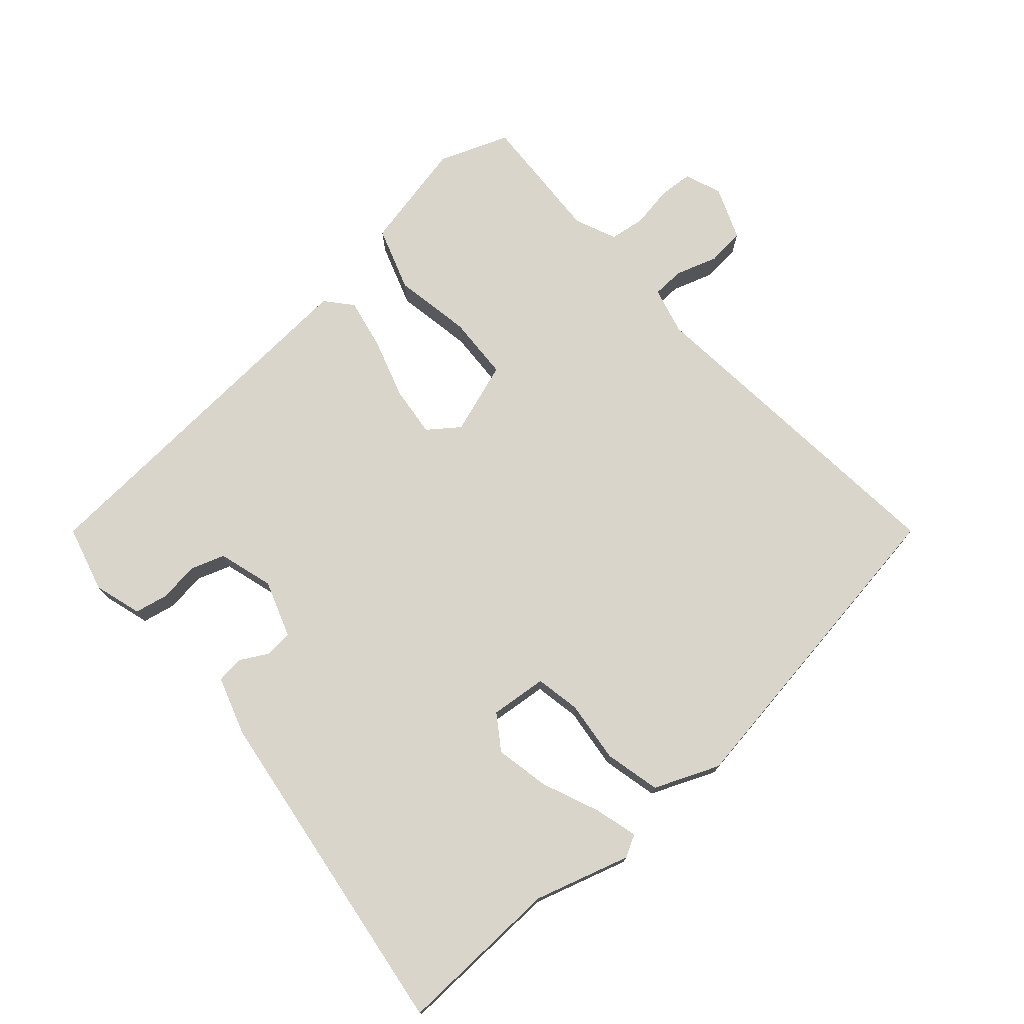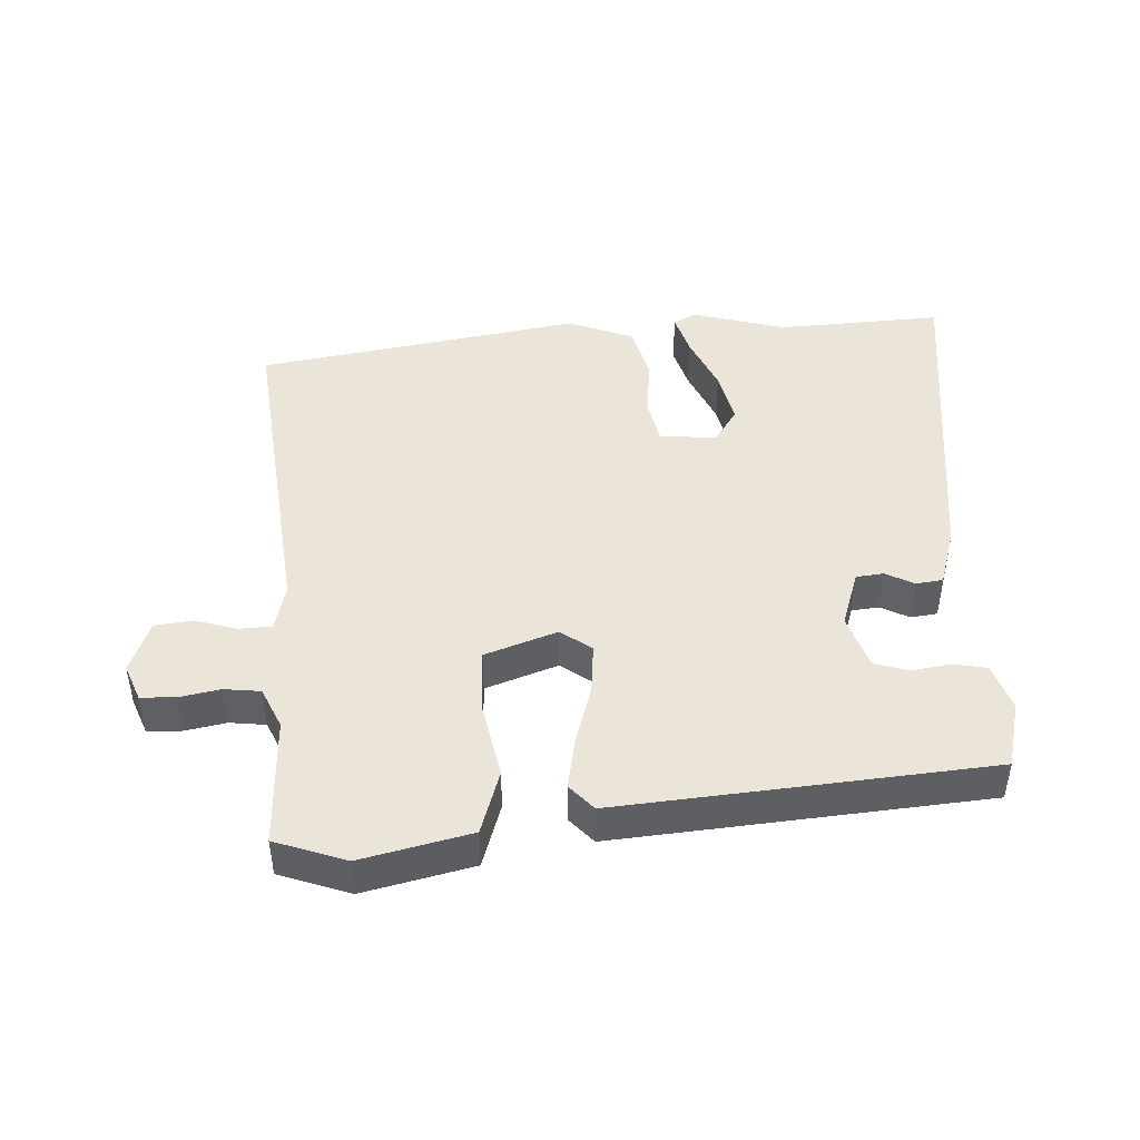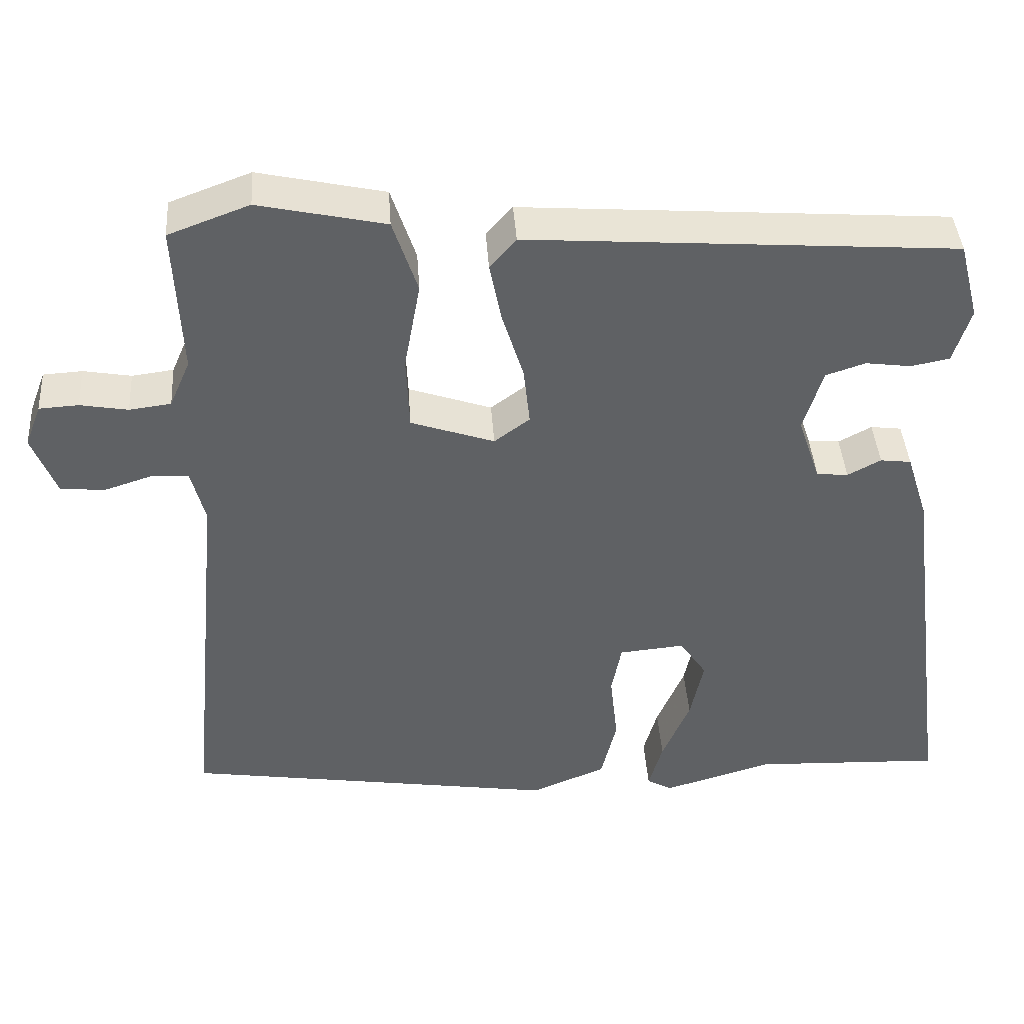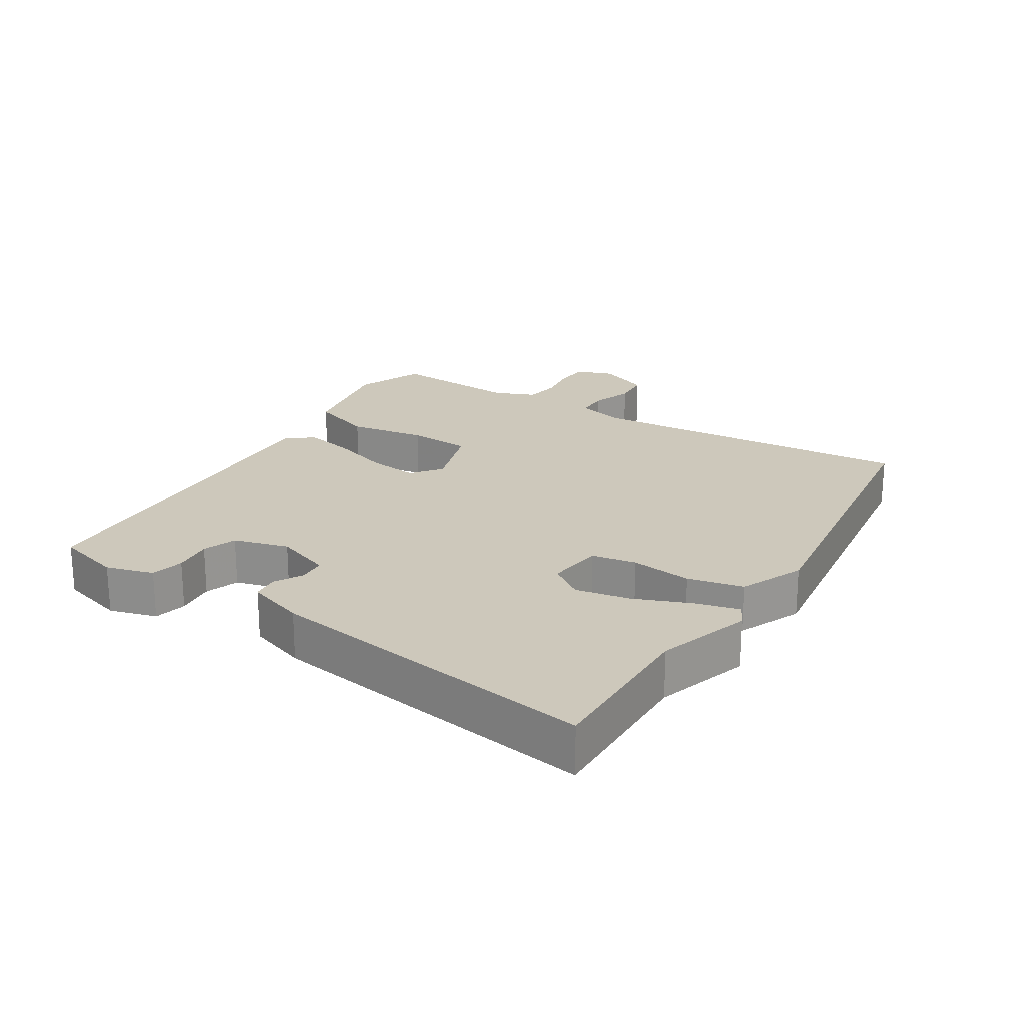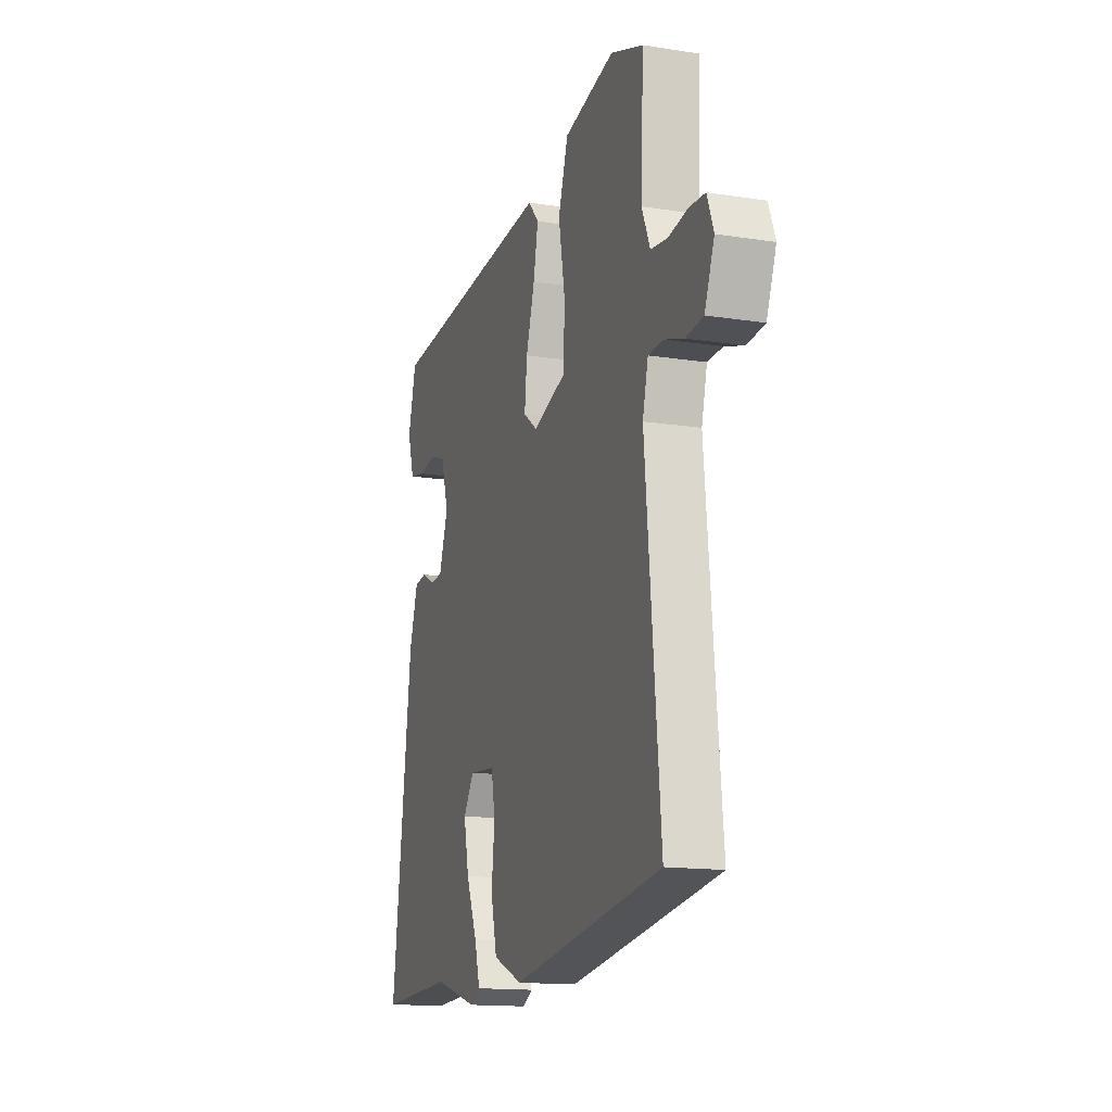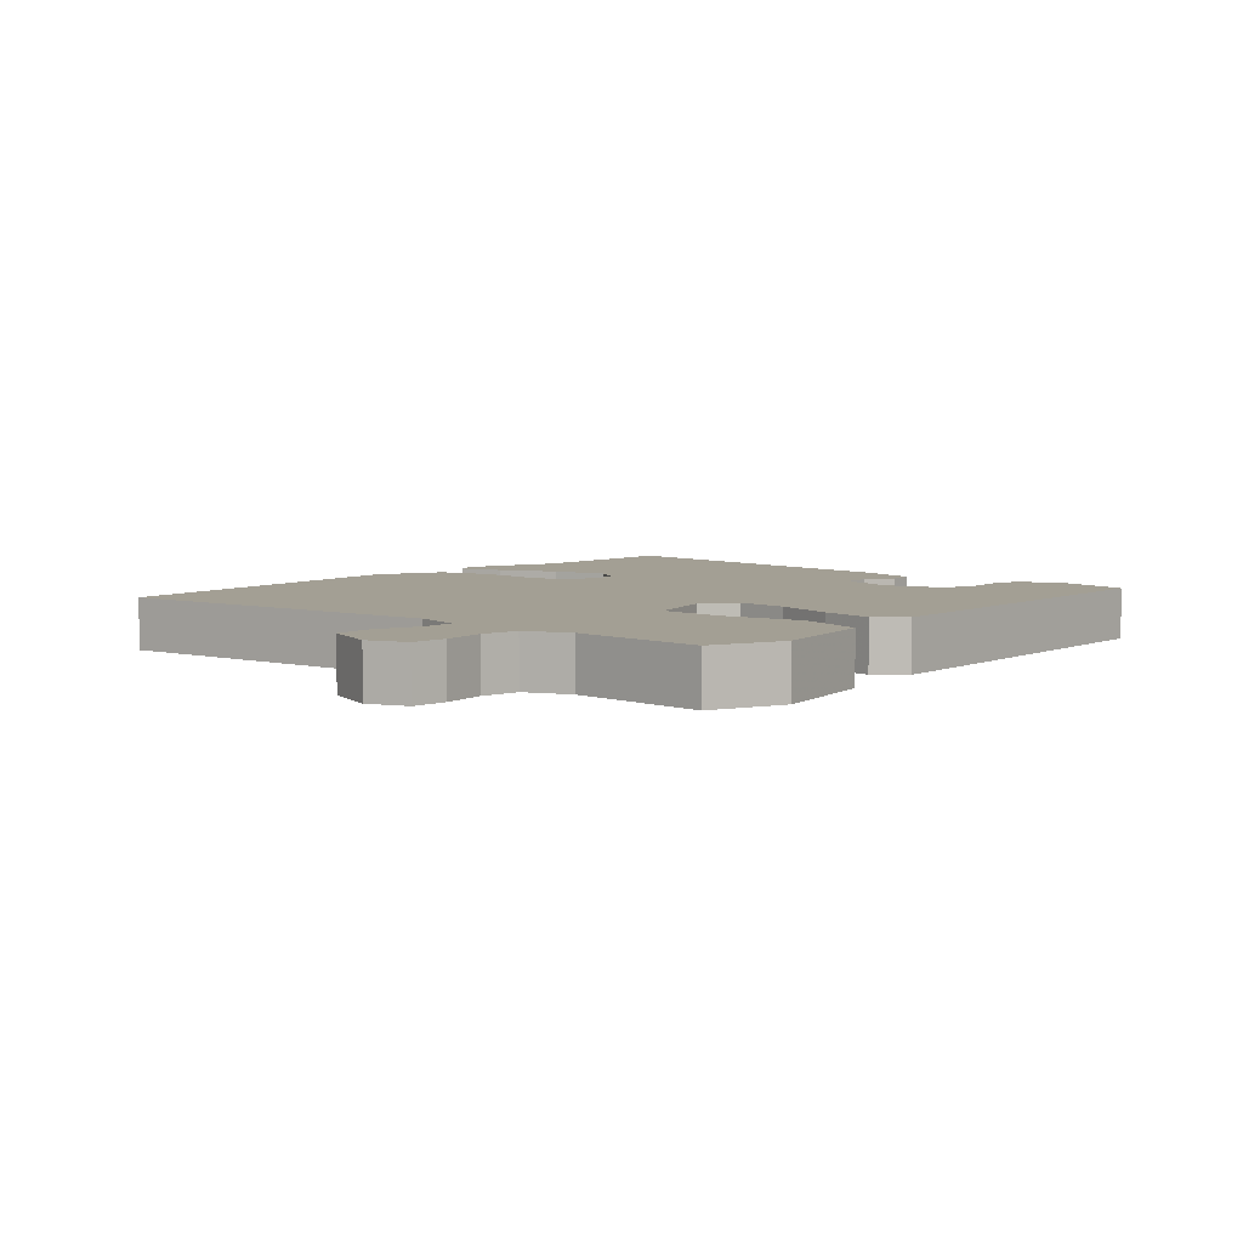
<metadata>
{"format":"obj","ext":"obj","renderer":"f3d","projection":"perspective","resolution":1024,"background":"white","views":[{"elev":74.6,"azim":138.9,"up":"+Y"},{"elev":45.3,"azim":-3.6,"up":"+Y"},{"elev":41.4,"azim":-3.9,"up":"+Z"},{"elev":21.9,"azim":123.3,"up":"+Y"},{"elev":-14.9,"azim":-108.5,"up":"+Z"},{"elev":5.4,"azim":-47.6,"up":"+Y"}]}
</metadata>
<code>
v 0.502 0.07 0.432
v 0.528 0.07 0.332
v 0.506 0.07 0.261
v 0.456 0.07 0.251
v 0.397 0.07 0.259
v 0.346 0.07 0.242
v 0.321 0.07 0.16
v 0.35 0.07 0.075
v 0.391 0.07 0.071
v 0.434 0.07 0.094
v 0.474 0.07 0.089
v 0.502 0.07 0.001
v 0.568 0.07 -0.503
v 0.322 0.07 -0.493
v 0.18 0.07 -0.535
v 0.147 0.07 -0.517
v 0.165 0.07 -0.453
v 0.201 0.07 -0.368
v 0.218 0.07 -0.287
v 0.183 0.07 -0.235
v 0.098 0.07 -0.243
v 0.085 0.07 -0.31
v 0.095 0.07 -0.402
v 0.075 0.07 -0.485
v -0.022 0.07 -0.525
v -0.51 0.07 -0.45
v -0.462 0.07 0.049
v -0.48 0.07 0.12
v -0.529 0.07 0.122
v -0.591 0.07 0.102
v -0.648 0.07 0.108
v -0.679 0.07 0.187
v -0.658 0.07 0.242
v -0.607 0.07 0.245
v -0.545 0.07 0.234
v -0.491 0.07 0.241
v -0.464 0.07 0.303
v -0.473 0.07 0.498
v -0.368 0.07 0.537
v -0.204 0.07 0.501
v -0.172 0.07 0.405
v -0.193 0.07 0.289
v -0.189 0.07 0.193
v -0.081 0.07 0.156
v -0.035 0.07 0.19
v -0.043 0.07 0.266
v -0.071 0.07 0.356
v -0.086 0.07 0.433
v -0.052 0.07 0.472
v 0.502 0 0.432
v 0.528 0 0.332
v 0.506 0 0.261
v 0.456 0 0.251
v 0.397 0 0.259
v 0.346 0 0.242
v 0.321 0 0.16
v 0.35 0 0.075
v 0.391 0 0.071
v 0.434 0 0.094
v 0.474 0 0.089
v 0.502 0 0.001
v 0.568 0 -0.503
v 0.322 0 -0.493
v 0.18 0 -0.535
v 0.147 0 -0.517
v 0.165 0 -0.453
v 0.201 0 -0.368
v 0.218 0 -0.287
v 0.183 0 -0.235
v 0.098 0 -0.243
v 0.085 0 -0.31
v 0.095 0 -0.402
v 0.075 0 -0.485
v -0.022 0 -0.525
v -0.51 0 -0.45
v -0.462 0 0.049
v -0.48 0 0.12
v -0.529 0 0.122
v -0.591 0 0.102
v -0.648 0 0.108
v -0.679 0 0.187
v -0.658 0 0.242
v -0.607 0 0.245
v -0.545 0 0.234
v -0.491 0 0.241
v -0.464 0 0.303
v -0.473 0 0.498
v -0.368 0 0.537
v -0.204 0 0.501
v -0.172 0 0.405
v -0.193 0 0.289
v -0.189 0 0.193
v -0.081 0 0.156
v -0.035 0 0.19
v -0.043 0 0.266
v -0.071 0 0.356
v -0.086 0 0.433
v -0.052 0 0.472
f 46 47 48 49
f 45 46 49 1
f 44 45 1 2
f 39 40 41 42
f 37 38 39 42
f 36 37 42 43
f 35 36 43 44
f 33 34 35
f 32 33 35 44
f 29 30 31 32
f 28 29 32 44
f 24 25 26 27
f 22 23 24 27
f 21 22 27 28
f 20 21 28 44
f 15 16 17 18
f 14 15 18 19
f 13 14 19
f 12 13 19 20
f 9 10 11 12
f 8 9 12 20
f 2 3 4 5
f 2 5 6
f 44 2 6
f 7 8 20 44
f 6 7 44
f 98 97 96 95
f 50 98 95 94
f 51 50 94 93
f 91 90 89 88
f 91 88 87 86
f 92 91 86 85
f 93 92 85 84
f 84 83 82
f 93 84 82 81
f 81 80 79 78
f 93 81 78 77
f 76 75 74 73
f 76 73 72 71
f 77 76 71 70
f 93 77 70 69
f 67 66 65 64
f 68 67 64 63
f 68 63 62
f 69 68 62 61
f 61 60 59 58
f 69 61 58 57
f 54 53 52 51
f 55 54 51
f 55 51 93
f 93 69 57 56
f 93 56 55
f 1 50 51 2
f 2 51 52 3
f 3 52 53 4
f 4 53 54 5
f 5 54 55 6
f 6 55 56 7
f 7 56 57 8
f 8 57 58 9
f 9 58 59 10
f 10 59 60 11
f 11 60 61 12
f 12 61 62 13
f 13 62 63 14
f 14 63 64 15
f 15 64 65 16
f 16 65 66 17
f 17 66 67 18
f 18 67 68 19
f 19 68 69 20
f 20 69 70 21
f 21 70 71 22
f 22 71 72 23
f 23 72 73 24
f 24 73 74 25
f 25 74 75 26
f 26 75 76 27
f 27 76 77 28
f 28 77 78 29
f 29 78 79 30
f 30 79 80 31
f 31 80 81 32
f 32 81 82 33
f 33 82 83 34
f 34 83 84 35
f 35 84 85 36
f 36 85 86 37
f 37 86 87 38
f 38 87 88 39
f 39 88 89 40
f 40 89 90 41
f 41 90 91 42
f 42 91 92 43
f 43 92 93 44
f 44 93 94 45
f 45 94 95 46
f 46 95 96 47
f 47 96 97 48
f 48 97 98 49
f 49 98 50 1

</code>
